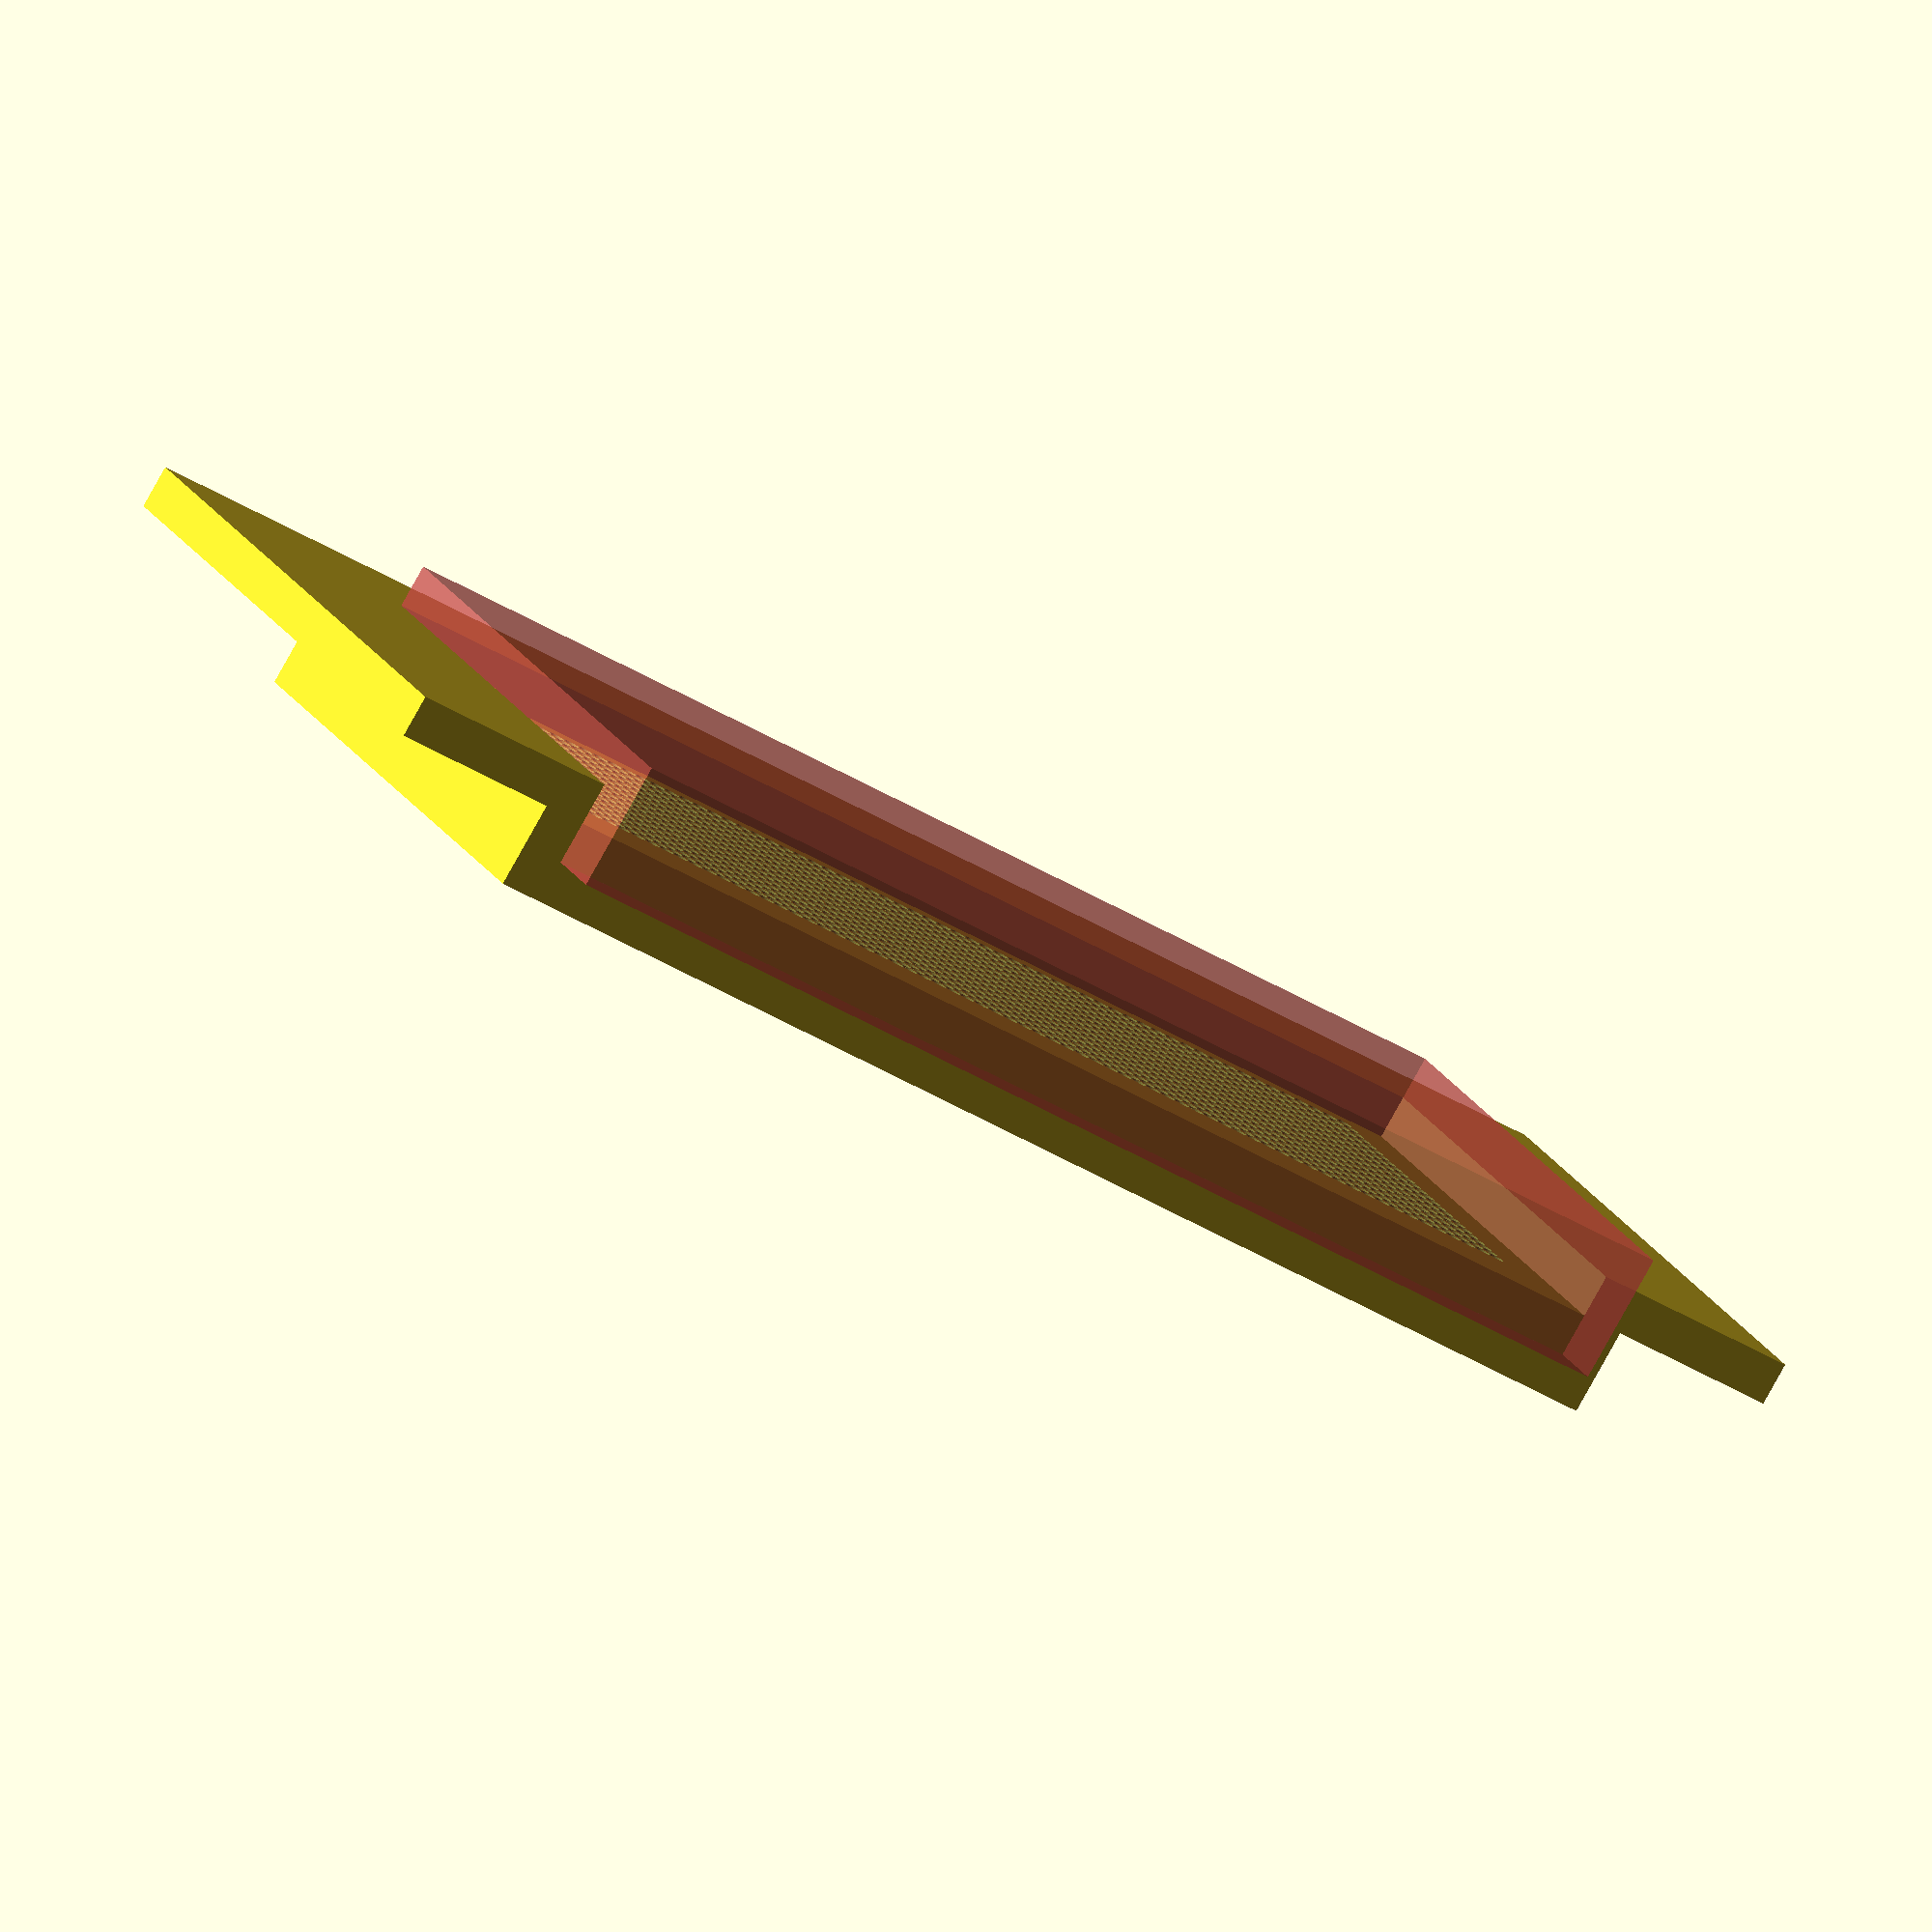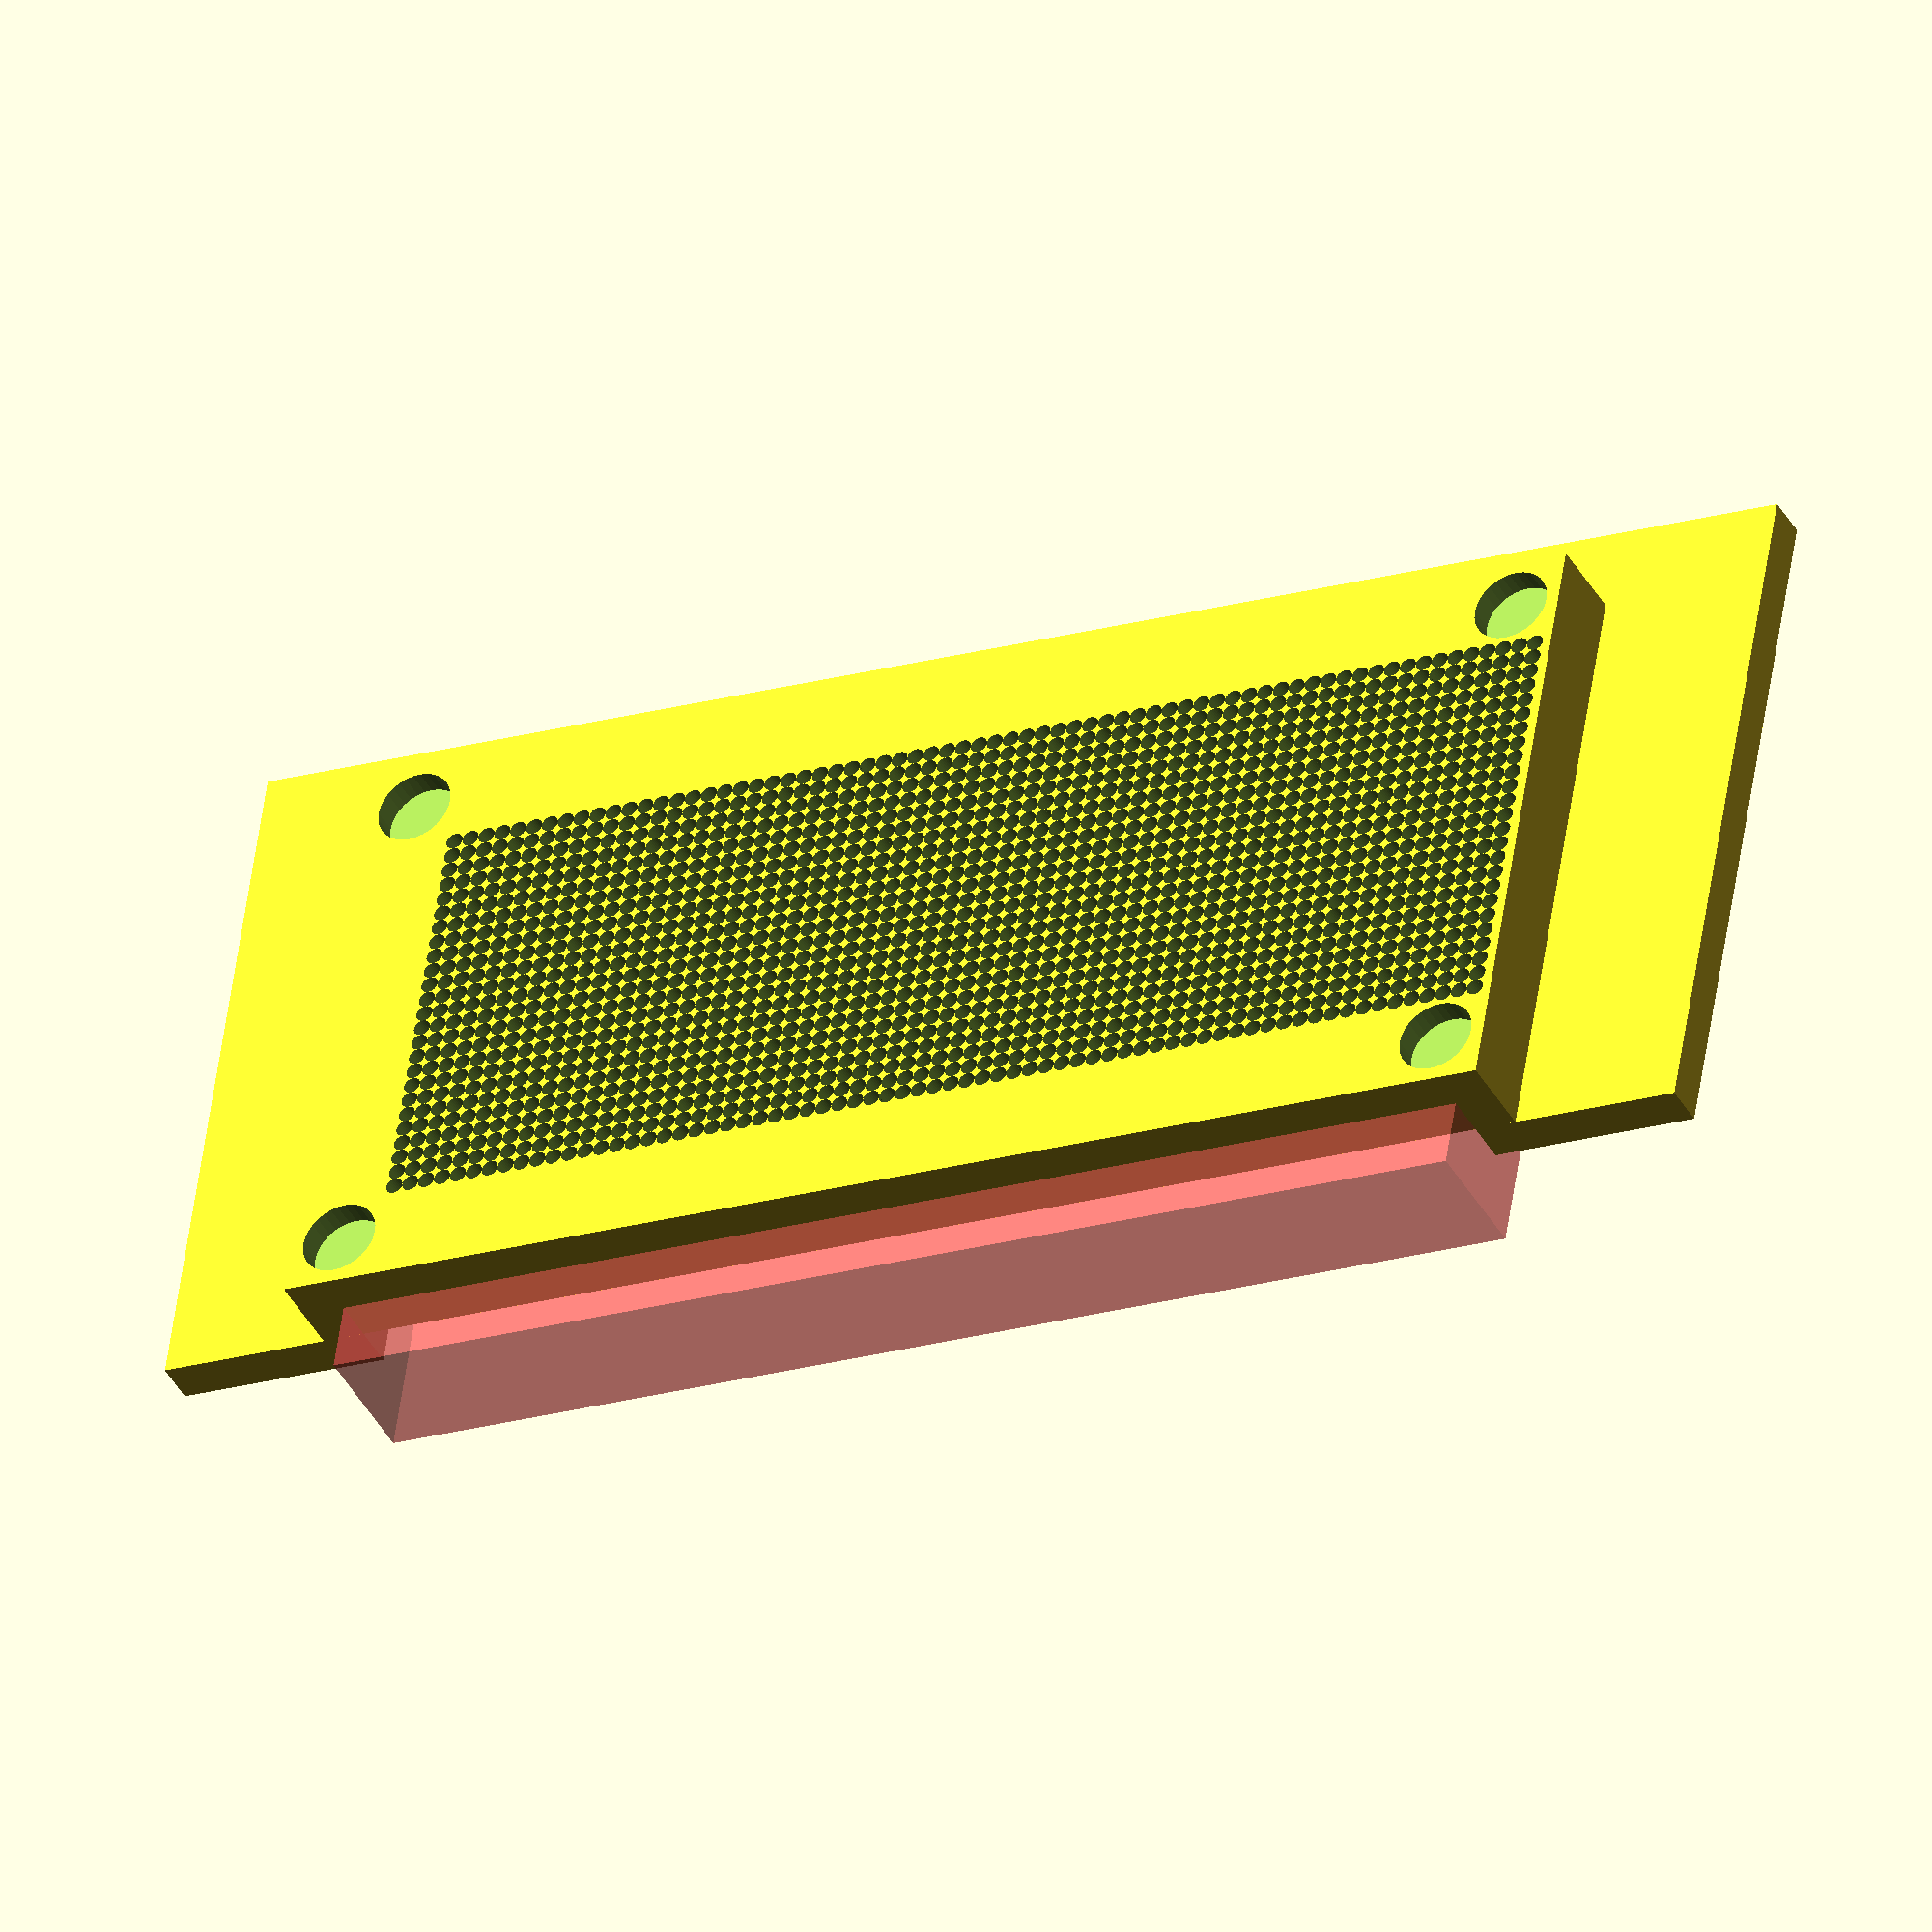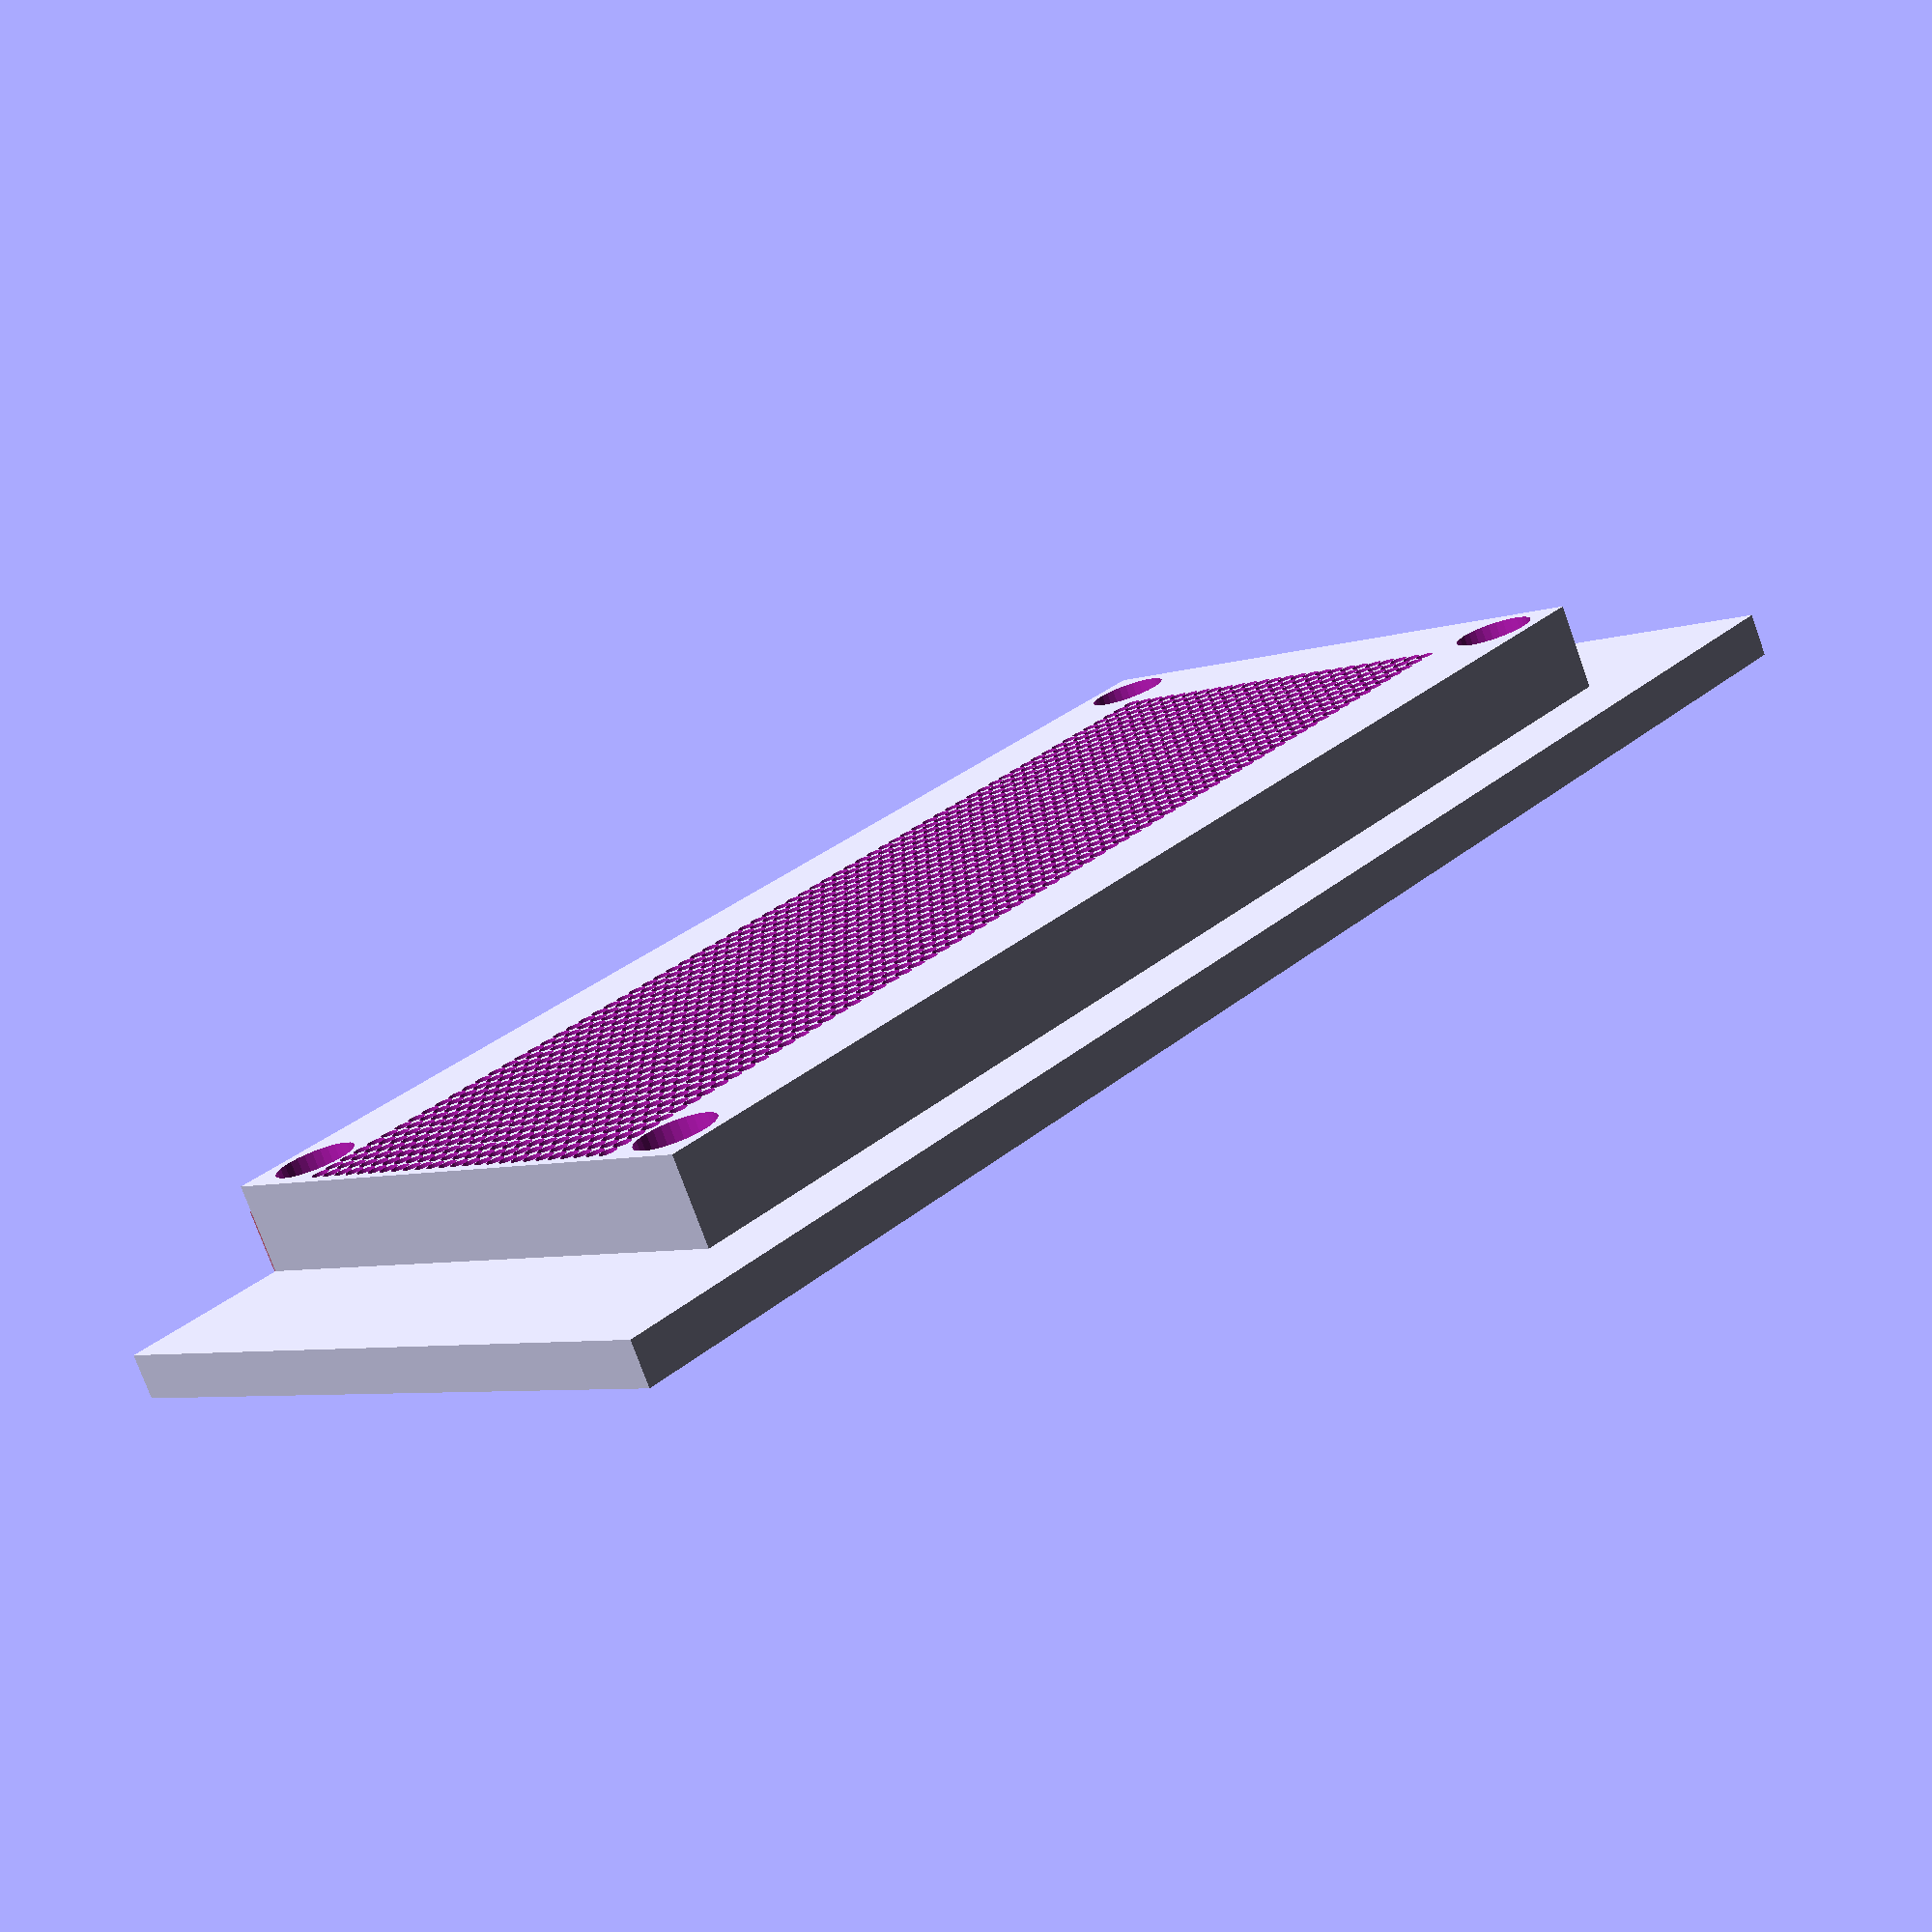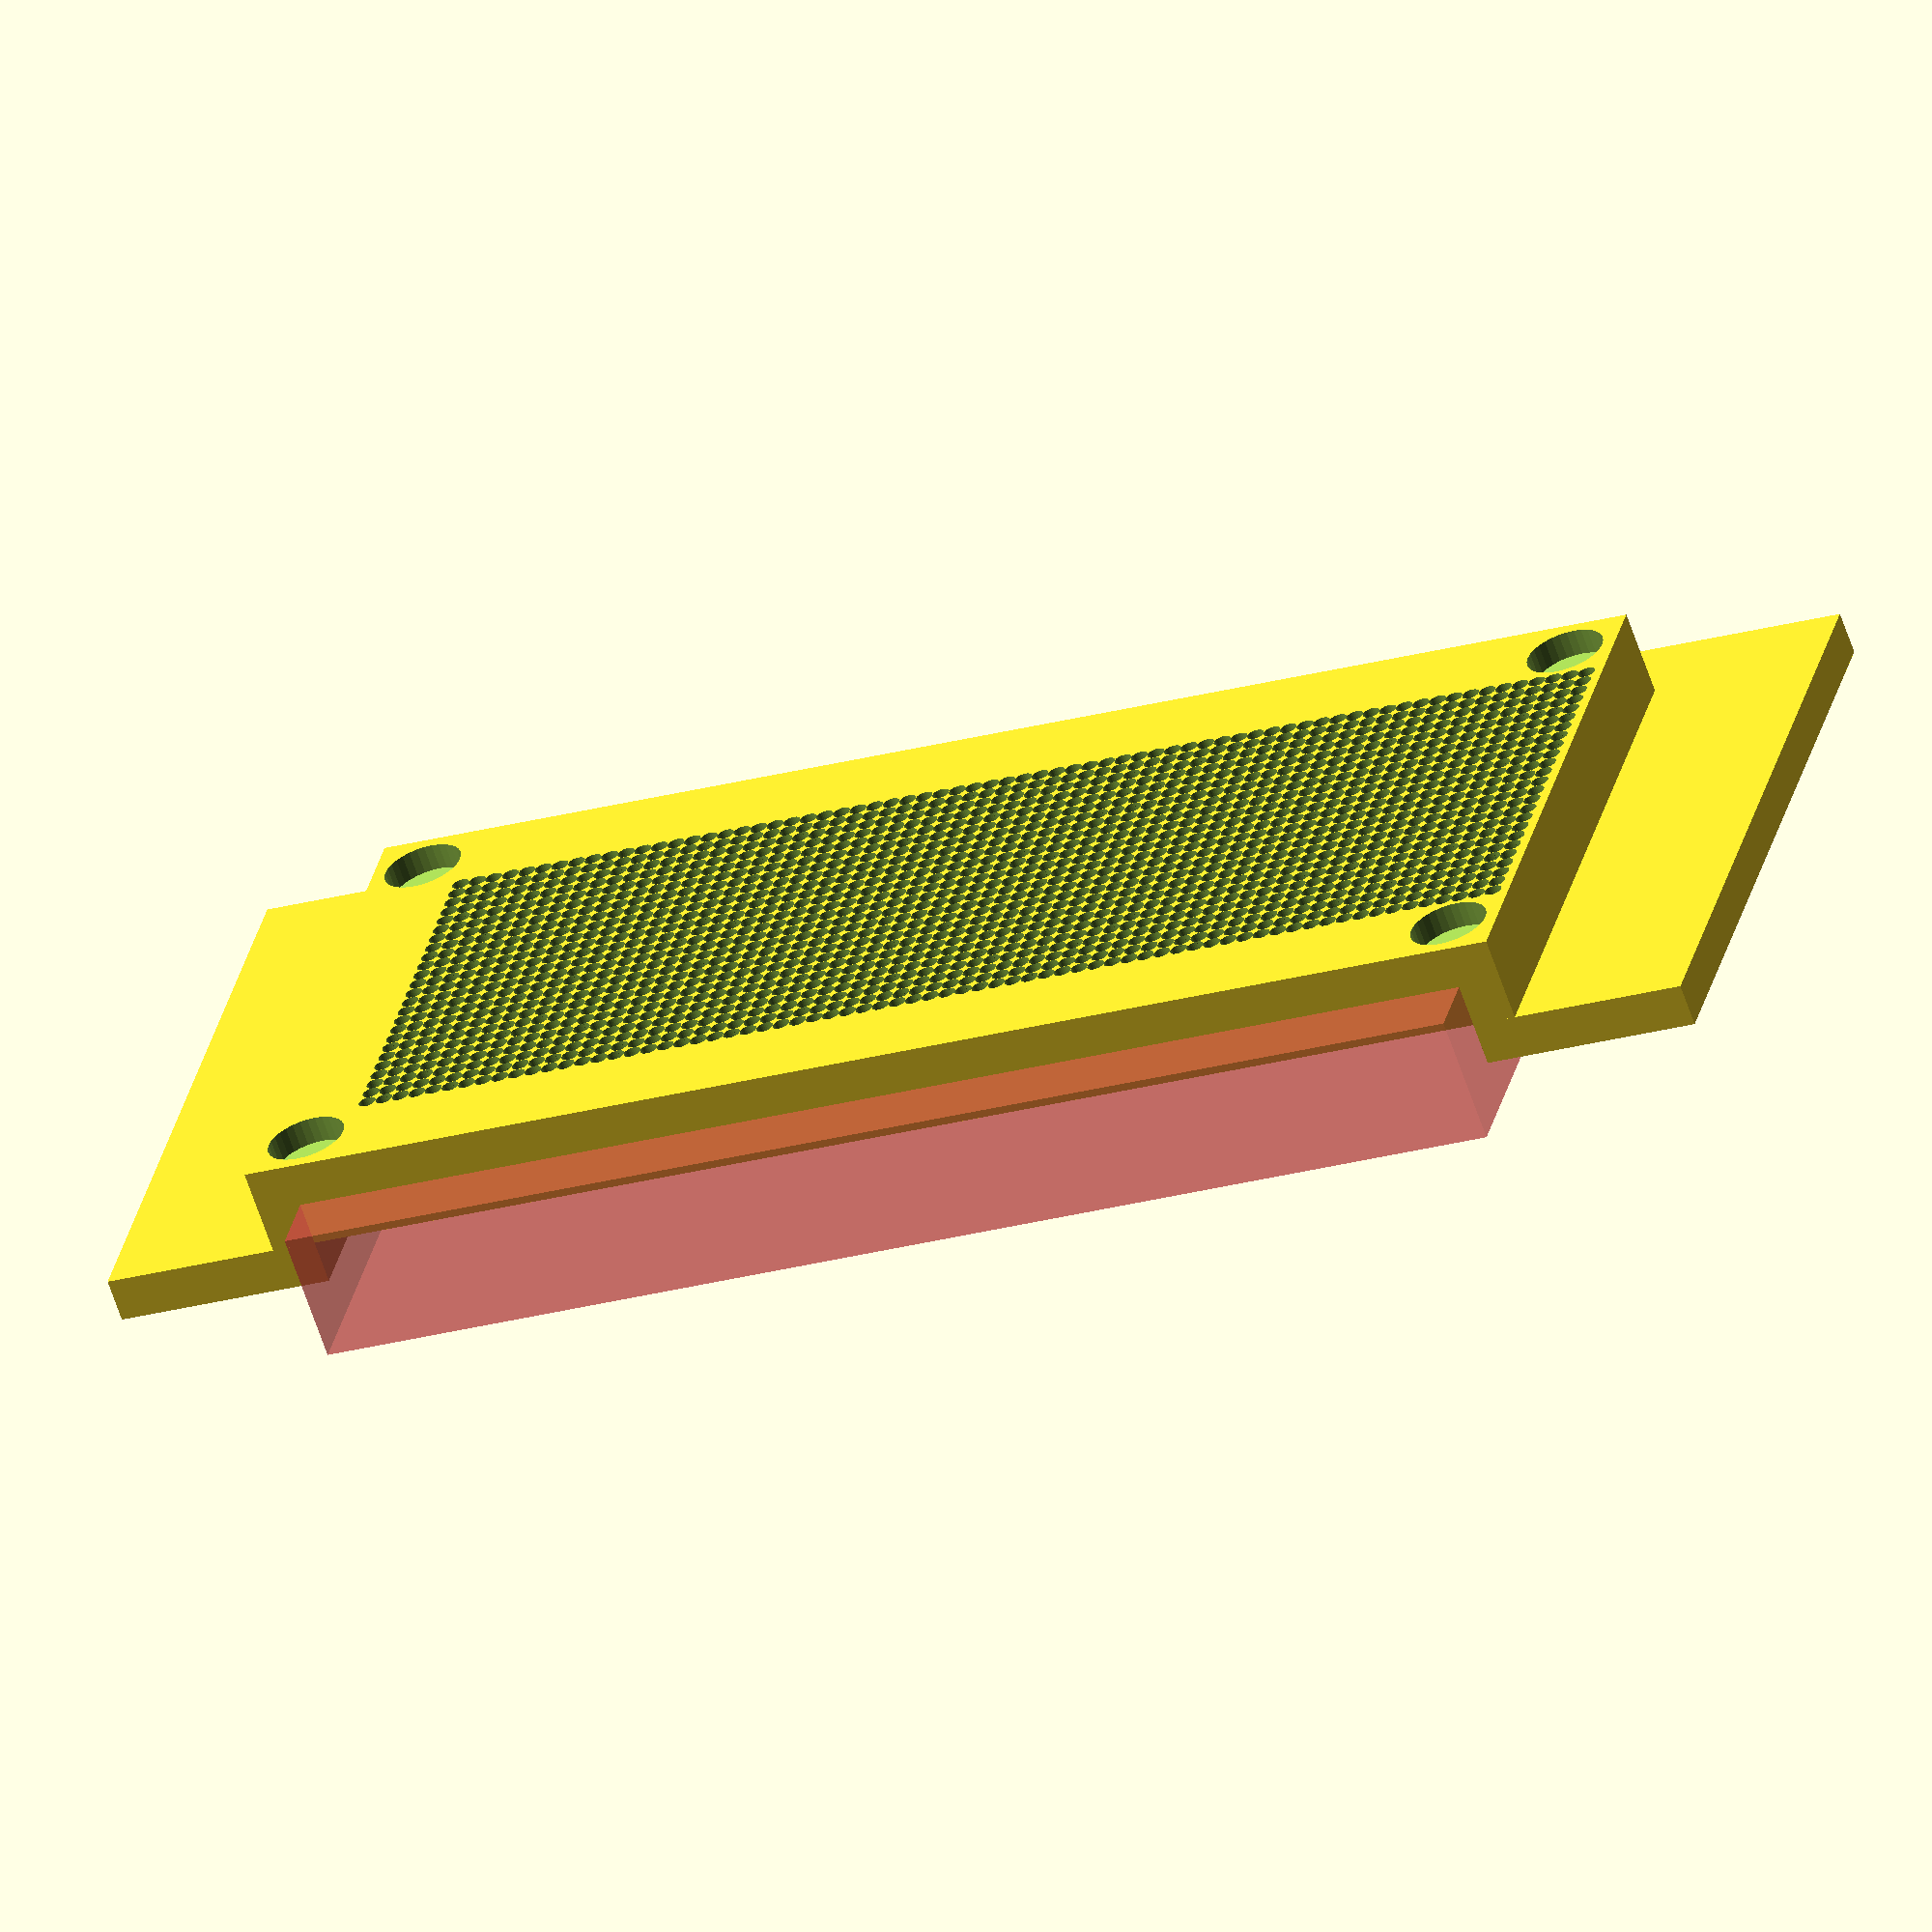
<openscad>
BoxH=150;
BoxW=72;
BoxD=10;
Wall=6;
Hole=2;
Space=1;

MagnetD=9;
MagnetH=4;
MagnetR=ceil(MagnetD/2)+1;

$fn = 32;
cs=(Hole/2)+Space;
DW=Wall*2;
csWall=cs+Wall;
YPos=BoxD+DW;
TopZ=BoxH-cs;
MaxX=BoxW-DW;


difference()
{
  cube([BoxW,BoxD,BoxH]);
  translate([Wall,Wall,Wall]) cube([BoxW-DW,BoxD-DW,BoxH]);
  for (z=[DW:cs:TopZ])
  {
    for (x=[DW:cs:MaxX])
    {
      translate([x,YPos,z]) rotate([90,90,0]) cylinder(h=BoxD+DW+DW,d=Hole);
    }
  }
  translate([MagnetR,BoxD+1,BoxH-MagnetR]) rotate([90,0,0])
    cylinder(d=MagnetD,h=MagnetH);
  translate([BoxW-MagnetR,BoxD+1,BoxH-MagnetR]) rotate([90,0,0])
    cylinder(d=MagnetD, h=MagnetH);
  translate([MagnetR,BoxD+1,MagnetR]) rotate([90,0,0])
    cylinder(d=MagnetD,h=MagnetH);
  translate([BoxW-MagnetR,BoxD+1,MagnetR]) rotate([90,0,0])
    cylinder(d=MagnetD, h=MagnetH);
}
difference()
{
  translate([0,-5,-20]) cube([BoxW+10,5,BoxH+40]);
  #translate([-8,-10,5]) cube([BoxW,15,BoxH-10]);
}


</openscad>
<views>
elev=40.5 azim=234.1 roll=52.9 proj=o view=solid
elev=200.5 azim=107.5 roll=242.3 proj=o view=solid
elev=328.5 azim=333.6 roll=40.4 proj=p view=solid
elev=26.7 azim=304.2 roll=292.7 proj=o view=wireframe
</views>
